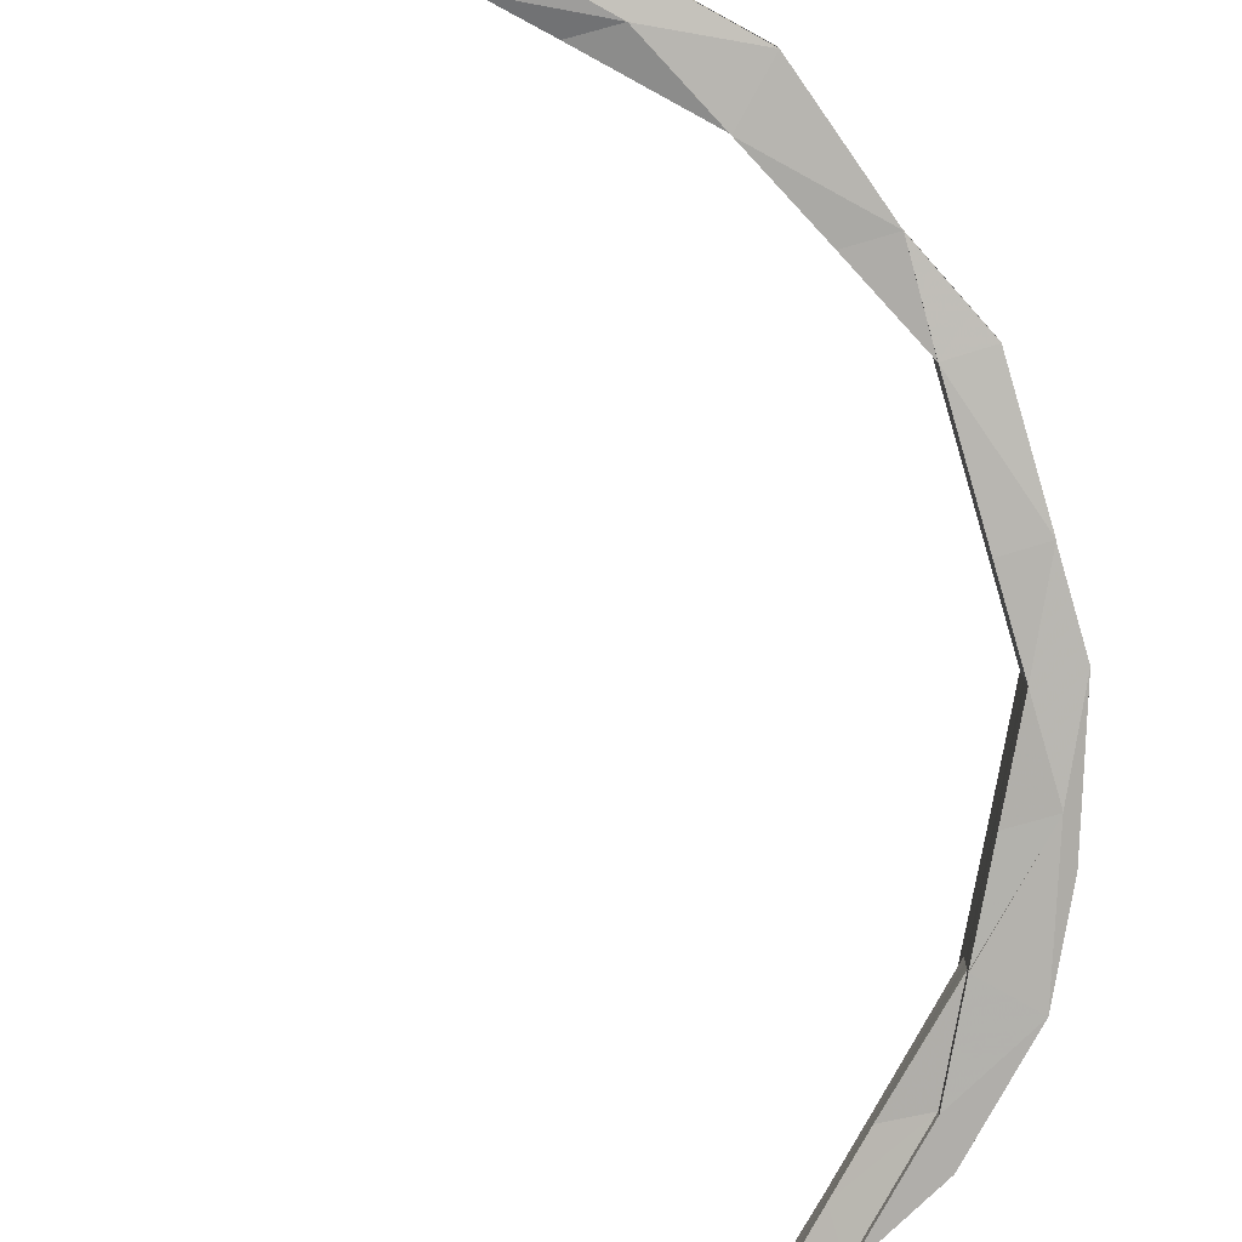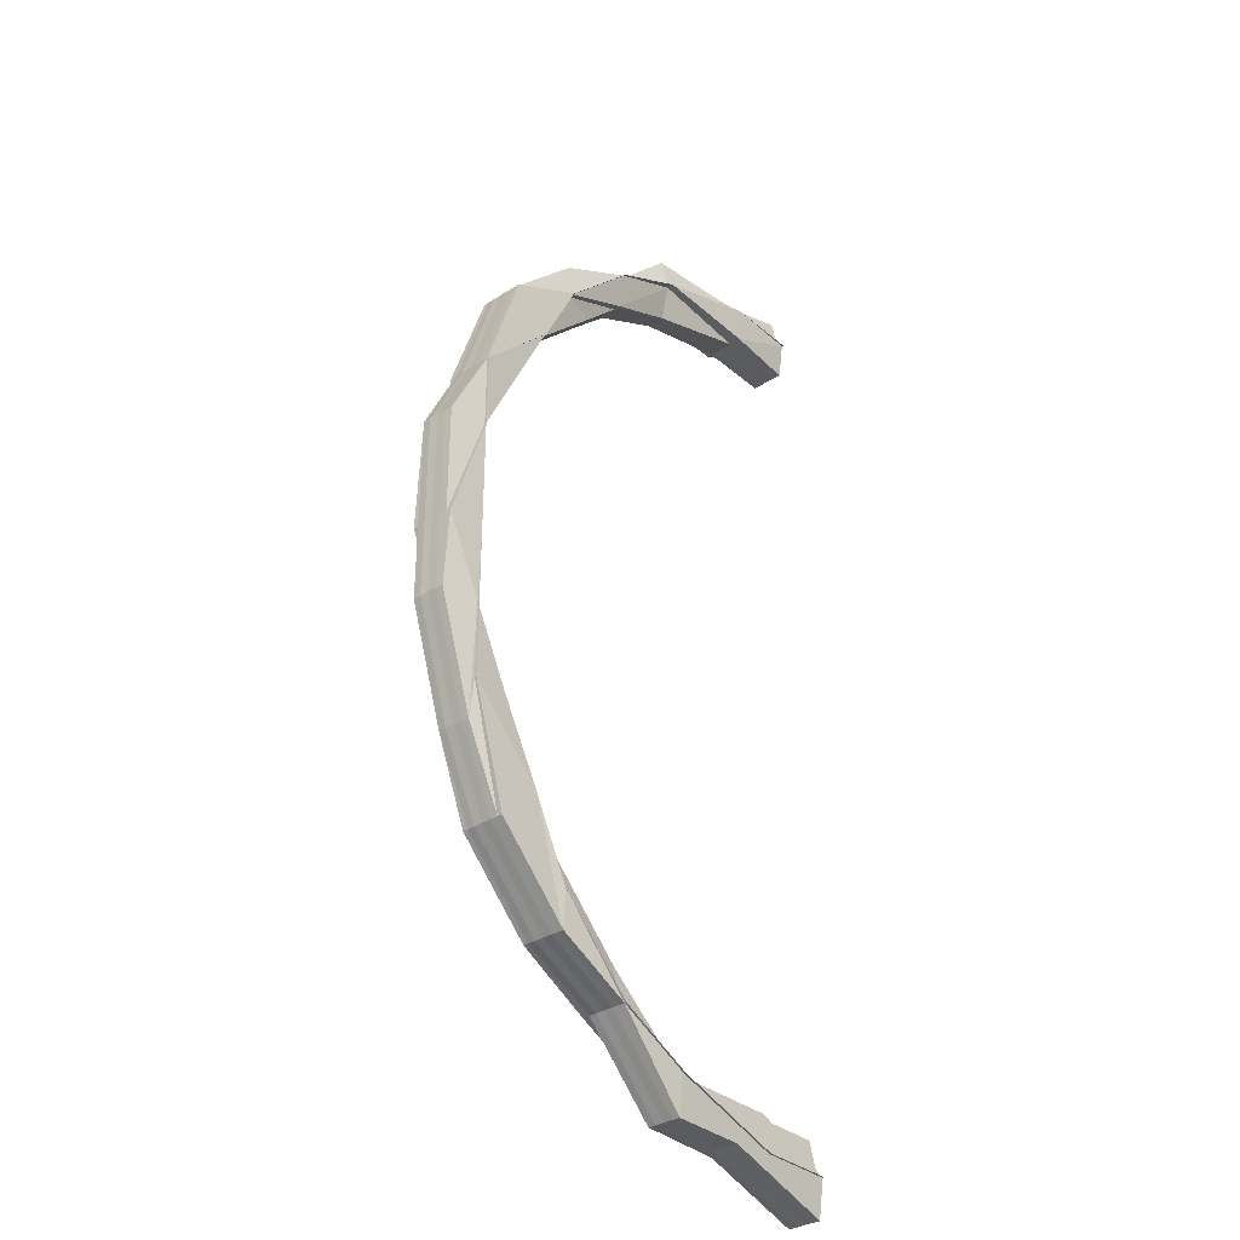
<metadata>
{"format":"obj","ext":"obj","renderer":"f3d","projection":"perspective","resolution":1024,"background":"white","views":[{"elev":-79.4,"azim":-163.9,"up":"+Z"},{"elev":-33.5,"azim":-49.1,"up":"+Y"}]}
</metadata>
<code>
o 19399
v 2220 1871 15.05
v 2220 1871 15.05
v 2220 1871 15.05
v 2220 1871 15.05
v 2220 1871 15.05
v 2220 1871 15.05
v 2220 1871 15.05
v 2220 1871 15.05
v 2220 1871 15.06
v 2220 1871 15.06
v 2220 1871 15.05
v 2220 1871 15.06
v 2220 1871 15.06
v 2220 1871 15.06
v 2220 1871 15.06
v 2220 1871 15.06
v 2220 1871 15.06
v 2220 1871 15.06
v 2220 1871 15.06
v 2220 1871 15.06
v 2220 1871 15.06
v 2220 1871 15.06
v 2220 1871 15.06
v 2220 1871 15.06
v 2220 1871 15.06
v 2220 1871 15.06
v 2220 1871 15.06
v 2220 1871 15.06
v 2220 1871 15.06
v 2220 1871 15.06
v 2220 1871 15.06
v 2220 1871 15.06
v 2220 1871 15.06
v 2220 1871 15.06
v 2220 1871 15.06
v 2220 1871 15.06
v 2220 1871 15.06
v 2220 1871 15.06
v 2220 1871 15.06
v 2220 1871 15.06
v 2220 1871 15.06
v 2220 1871 15.06
v 2220 1871 15.06
v 2220 1871 15.06
v 2220 1871 15.06
v 2220 1871 15.06
v 2220 1871 15.06
v 2220 1871 15.06
v 2220 1871 15.06
v 2220 1871 15.06
v 2220 1871 15.06
v 2220 1871 15.06
v 2220 1871 15.06
v 2220 1871 15.06
v 2220 1871 15.06
v 2220 1871 15.06
v 2220 1871 15.06
v 2220 1871 15.06
v 2220 1871 15.06
v 2220 1871 15.06
v 2220 1871 15.06
v 2220 1871 15.06
v 2220 1871 15.06
v 2220 1871 15.06
v 2220 1871 15.06
v 2220 1871 15.06
v 2220 1871 15.06
v 2220 1871 15.06
v 2220 1871 15.06
v 2220 1871 15.06
v 2220 1871 15.06
v 2220 1871 15.06
v 2220 1871 15.06
v 2220 1871 15.05
v 2220 1871 15.06
v 2220 1871 15.05
v 2220 1871 15.05
v 2220 1871 15.06
v 2220 1871 15.05
v 2220 1871 15.05
v 2220 1871 15.05
v 2220 1871 15.05
v 2220 1871 15.05
v 2220 1871 15.06
v 2220 1871 15.05
v 2220 1871 15.05
v 2220 1871 15.06
v 2220 1871 15.06
v 2220 1871 15.06
v 2220 1871 15.06
v 2220 1871 15.06
v 2220 1871 15.06
v 2220 1871 15.06
v 2220 1871 15.06
v 2220 1871 15.06
v 2220 1871 15.06
v 2220 1871 15.05
v 2220 1871 15.06
v 2220 1871 15.06
v 2220 1871 15.06
v 2220 1871 15.06
v 2220 1871 15.05
v 2220 1871 15.05
v 2220 1871 15.06
v 2220 1871 15.05
v 2220 1871 15.05
v 2220 1871 15.05
v 2220 1871 15.05
v 2220 1871 15.05
v 2220 1871 15.05
v 2220 1871 15.05
v 2220 1871 15.05
v 2220 1871 15.05
v 2220 1871 15.05
v 2220 1871 15.05
v 2220 1871 15.05
v 2220 1871 15.05
v 2220 1871 15.05
v 2220 1871 15.05
v 2220 1871 15.05
v 2220 1871 15.05
v 2220 1871 15.05
v 2220 1871 15.05
v 2220 1871 15.05
v 2220 1871 15.05
v 2220 1871 15.05
v 2220 1871 15.05
v 2220 1871 15.05
v 2220 1871 15.05
v 2220 1871 15.05
v 2220 1871 15.05
v 2220 1871 15.05
v 2220 1871 15.05
v 2220 1871 15.05
v 2220 1871 15.05
v 2220 1871 15.05
v 2220 1871 15.05
v 2220 1871 15.05
v 2220 1871 15.05
v 2220 1871 15.05
v 2220 1871 15.05
v 2220 1871 15.05
v 2220 1871 15.05
v 2220 1871 15.05
v 2220 1871 15.05
v 2220 1871 15.05
v 2220 1871 15.05
v 2220 1871 15.05
v 2220 1871 15.05
v 2220 1871 15.05
v 2220 1871 15.05
v 2220 1871 15.05
v 2220 1871 15.05
v 2220 1871 15.05
v 2220 1871 15.05
v 2220 1871 15.05
v 2220 1871 15.06
v 2220 1871 15.06
v 2220 1871 15.06
v 2220 1871 15.06
v 2220 1871 15.06
v 2220 1871 15.06
v 2220 1871 15.06
v 2220 1871 15.06
v 2220 1871 15.06
v 2220 1871 15.06
v 2220 1871 15.05
v 2220 1871 15.06
v 2220 1871 15.06
v 2220 1871 15.05
v 2220 1871 15.05
v 2220 1871 15.05
v 2220 1871 15.05
v 2220 1871 15.05
v 2220 1871 15.06
v 2220 1871 15.06
v 2220 1871 15.06
v 2220 1871 15.06
v 2220 1871 15.06
v 2220 1871 15.06
v 2220 1871 15.06
v 2220 1871 15.06
v 2220 1871 15.06
v 2220 1871 15.06
v 2220 1871 15.06
v 2220 1871 15.06
v 2220 1871 15.06
v 2220 1871 15.06
v 2220 1871 15.06
v 2220 1871 15.06
v 2220 1871 15.06
v 2220 1871 15.06
v 2220 1871 15.06
v 2220 1871 15.06
v 2220 1871 15.06
v 2220 1871 15.06
v 2220 1871 15.06
v 2220 1871 15.06
v 2220 1871 15.06
v 2220 1871 15.06
v 2220 1871 15.06
v 2220 1871 15.06
v 2220 1871 15.06
v 2220 1871 15.06
v 2220 1871 15.06
v 2220 1871 15.06
v 2220 1871 15.06
v 2220 1871 15.06
v 2220 1871 15.06
v 2220 1871 15.06
v 2220 1871 15.06
v 2220 1871 15.06
v 2220 1871 15.06
v 2220 1871 15.06
v 2220 1871 15.06
v 2220 1871 15.06
v 2220 1871 15.06
v 2220 1871 15.05
v 2220 1871 15.05
v 2220 1871 15.06
v 2220 1871 15.06
v 2220 1871 15.06
v 2220 1871 15.06
v 2220 1871 15.05
v 2220 1871 15.06
v 2220 1871 15.06
v 2220 1871 15.05
v 2220 1871 15.06
v 2220 1871 15.05
v 2220 1871 15.05
v 2220 1871 15.05
v 2220 1871 15.05
v 2220 1871 15.05
v 2220 1871 15.05
v 2220 1871 15.05
v 2220 1871 15.05
v 2220 1871 15.05
v 2220 1871 15.05
v 2220 1871 15.05
v 2220 1871 15.05
v 2220 1871 15.05
v 2220 1871 15.05
v 2220 1871 15.05
v 2220 1871 15.05
v 2220 1871 15.05
v 2220 1871 15.05
v 2220 1871 15.05
v 2220 1871 15.05
v 2220 1871 15.05
v 2220 1871 15.05
v 2220 1871 15.05
v 2220 1871 15.05
v 2220 1871 15.05
v 2220 1871 15.05
v 2220 1871 15.05
v 2220 1871 15.05
v 2220 1871 15.05
v 2220 1871 15.05
v 2220 1871 15.05
v 2220 1871 15.05
v 2220 1871 15.05
v 2220 1871 15.05
v 2220 1871 15.05
v 2220 1871 15.05
v 2220 1871 15.05
v 2220 1871 15.05
v 2220 1871 15.05
v 2220 1871 15.05
v 2220 1871 15.05
v 2220 1871 15.05
v 2220 1871 15.05
v 2220 1871 15.05
v 2220 1871 15.05
v 2220 1871 15.05
v 2220 1871 15.05
v 2220 1871 15.05
v 2220 1871 15.05
v 2220 1871 15.05
v 2220 1871 15.05
v 2220 1871 15.05
v 2220 1871 15.05
v 2220 1871 15.05
v 2220 1871 15.05
v 2220 1871 15.05
v 2220 1871 15.05
v 2220 1871 15.05
v 2220 1871 15.05
v 2220 1871 15.05
v 2220 1871 15.05
v 2220 1871 15.05
v 2220 1871 15.05
v 2220 1871 15.05
v 2220 1871 15.05
v 2220 1871 15.05
v 2220 1871 15.05
v 2220 1871 15.05
v 2220 1871 15.05
v 2220 1871 15.05
v 2220 1871 15.05
v 2220 1871 15.05
v 2220 1871 15.05
v 2220 1871 15.05
v 2220 1871 15.05
v 2220 1871 15.05
v 2220 1871 15.05
v 2220 1871 15.05
v 2220 1871 15.05
v 2220 1871 15.05
v 2220 1871 15.05
v 2220 1871 15.05
v 2220 1871 15.05
v 2220 1871 15.06
v 2220 1871 15.06
v 2220 1871 15.06
v 2220 1871 15.06
v 2220 1871 15.06
v 2220 1871 15.06
v 2220 1871 15.06
v 2220 1871 15.06
v 2220 1871 15.06
v 2220 1871 15.06
v 2220 1871 15.06
v 2220 1871 15.06
v 2220 1871 15.06
v 2220 1871 15.06
v 2220 1871 15.05
v 2220 1871 15.05
v 2220 1871 15.05
v 2220 1871 15.05
v 2220 1871 15.05
v 2220 1871 15.05
v 2220 1871 15.05
v 2220 1871 15.05
v 2220 1871 15.05
v 2220 1871 15.05
v 2220 1871 15.05
v 2220 1871 15.05
v 2220 1871 15.05
v 2220 1871 15.05
v 2220 1871 15.05
v 2220 1871 15.05
v 2220 1871 15.05
v 2220 1871 15.05
v 2220 1871 15.05
v 2220 1871 15.05
v 2220 1871 15.05
v 2220 1871 15.05
v 2220 1871 15.05
v 2220 1871 15.05
v 2220 1871 15.05
v 2220 1871 15.05
v 2220 1871 15.05
v 2220 1871 15.05
v 2220 1871 15.05
v 2220 1871 15.05
v 2220 1871 15.05
v 2220 1871 15.05
v 2220 1871 15.05
v 2220 1871 15.05
v 2220 1871 15.05
v 2220 1871 15.05
v 2220 1871 15.05
v 2220 1871 15.05
v 2220 1871 15.05
v 2220 1871 15.05
v 2220 1871 15.05
v 2220 1871 15.05
v 2220 1871 15.05
v 2220 1871 15.05
v 2220 1871 15.05
v 2220 1871 15.05
v 2220 1871 15.05
v 2220 1871 15.05
v 2220 1871 15.05
v 2220 1871 15.05
v 2220 1871 15.05
v 2220 1871 15.06
v 2220 1871 15.06
v 2220 1871 15.06
v 2220 1871 15.06
v 2220 1871 15.06
v 2220 1871 15.05
v 2220 1871 15.05
v 2220 1871 15.05
v 2220 1871 15.06
v 2220 1871 15.06
v 2220 1871 15.06
v 2220 1871 15.06
v 2220 1871 15.06
v 2220 1871 15.06
v 2220 1871 15.06
v 2220 1871 15.06
v 2220 1871 15.06
v 2220 1871 15.06
v 2220 1871 15.06
v 2220 1871 15.06
v 2220 1871 15.06
v 2220 1871 15.06
v 2220 1871 15.06
v 2220 1871 15.06
v 2220 1871 15.06
v 2220 1871 15.06
v 2220 1871 15.06
v 2220 1871 15.06
v 2220 1871 15.06
v 2220 1871 15.06
v 2220 1871 15.06
v 2220 1871 15.06
v 2220 1871 15.06
v 2220 1871 15.06
v 2220 1871 15.06
v 2220 1871 15.06
v 2220 1871 15.06
v 2220 1871 15.06
v 2220 1871 15.06
v 2220 1871 15.06
v 2220 1871 15.06
v 2220 1871 15.05
v 2220 1871 15.05
v 2220 1871 15.05
v 2220 1871 15.05
v 2220 1871 15.05
v 2220 1871 15.05
v 2220 1871 15.05
v 2220 1871 15.05
v 2220 1871 15.05
v 2220 1871 15.05
v 2220 1871 15.05
v 2220 1871 15.05
v 2220 1871 15.05
v 2220 1871 15.05
v 2220 1871 15.05
v 2220 1871 15.05
v 2220 1871 15.05
v 2220 1871 15.05
v 2220 1871 15.05
v 2220 1871 15.05
v 2220 1871 15.06
v 2220 1871 15.06
v 2220 1871 15.06
v 2220 1871 15.06
v 2220 1871 15.06
v 2220 1871 15.06
v 2220 1871 15.06
v 2220 1871 15.06
v 2220 1871 15.06
v 2220 1871 15.06
v 2220 1871 15.06
v 2220 1871 15.06
v 2220 1871 15.06
v 2220 1871 15.06
v 2220 1871 15.06
v 2220 1871 15.06
v 2220 1871 15.06
v 2220 1871 15.06
v 2220 1871 15.06
v 2220 1871 15.06
v 2220 1871 15.06
v 2220 1871 15.06
v 2220 1871 15.06
v 2220 1871 15.06
v 2220 1871 15.06
v 2220 1871 15.06
v 2220 1871 15.06
v 2220 1871 15.06
v 2220 1871 15.06
v 2220 1871 15.06
v 2220 1871 15.06
v 2220 1871 15.06
v 2220 1871 15.06
v 2220 1871 15.06
v 2220 1871 15.06
v 2220 1871 15.06
v 2220 1871 15.06
v 2220 1871 15.06
v 2220 1871 15.06
v 2220 1871 15.06
v 2220 1871 15.06
v 2220 1871 15.06
v 2220 1871 15.06
v 2220 1871 15.06
v 2220 1871 15.06
v 2220 1871 15.05
v 2220 1871 15.05
v 2220 1871 15.05
v 2220 1871 15.05
v 2220 1871 15.05
v 2220 1871 15.05
v 2220 1871 15.05
v 2220 1871 15.05
v 2220 1871 15.05
v 2220 1871 15.05
v 2220 1871 15.05
v 2220 1871 15.05
v 2220 1871 15.05
v 2220 1871 15.05
v 2220 1871 15.05
v 2220 1871 15.05
v 2220 1871 15.05
v 2220 1871 15.05
v 2220 1871 15.05
v 2220 1871 15.05
v 2220 1871 15.05
v 2220 1871 15.05
v 2220 1871 15.05
v 2220 1871 15.05
v 2220 1871 15.05
v 2220 1871 15.05
v 2220 1871 15.05
v 2220 1871 15.05
v 2220 1871 15.05
v 2220 1871 15.05
v 2220 1871 15.05
v 2220 1871 15.05
v 2220 1871 15.05
v 2220 1871 15.05
v 2220 1871 15.05
v 2220 1871 15.05
v 2220 1871 15.05
v 2220 1871 15.05
v 2220 1871 15.05
v 2220 1871 15.05
v 2220 1871 15.05
v 2220 1871 15.05
v 2220 1871 15.05
v 2220 1871 15.05
v 2220 1871 15.05
v 2220 1871 15.05
v 2220 1871 15.05
v 2220 1871 15.05
v 2220 1871 15.05
v 2220 1871 15.05
v 2220 1871 15.05
v 2220 1871 15.05
v 2220 1871 15.05
v 2220 1871 15.05
v 2220 1871 15.06
v 2220 1871 15.05
v 2220 1871 15.05
v 2220 1871 15.05
v 2220 1871 15.05
v 2220 1871 15.05
v 2220 1871 15.05
v 2220 1871 15.05
v 2220 1871 15.05
v 2220 1871 15.05
v 2220 1871 15.05
v 2220 1871 15.05
v 2220 1871 15.05
v 2220 1871 15.05
v 2220 1871 15.05
v 2220 1871 15.06
v 2220 1871 15.06
v 2220 1871 15.05
v 2220 1871 15.06
v 2220 1871 15.06
v 2220 1871 15.06
v 2220 1871 15.06
v 2220 1871 15.06
v 2220 1871 15.06
v 2220 1871 15.06
v 2220 1871 15.06
v 2220 1871 15.06
v 2220 1871 15.06
v 2220 1871 15.06
v 2220 1871 15.06
v 2220 1871 15.06
v 2220 1871 15.06
v 2220 1871 15.06
v 2220 1871 15.06
v 2220 1871 15.06
v 2220 1871 15.06
v 2220 1871 15.06
v 2220 1871 15.06
v 2220 1871 15.06
v 2220 1871 15.06
v 2220 1871 15.06
v 2220 1871 15.06
v 2220 1871 15.06
v 2220 1871 15.05
v 2220 1871 15.05
v 2220 1871 15.05
v 2220 1871 15.05
v 2220 1871 15.05
v 2220 1871 15.05
v 2220 1871 15.05
v 2220 1871 15.05
v 2220 1871 15.06
v 2220 1871 15.06
v 2220 1871 15.06
f 1 2 3
f 3 4 5
f 4 6 7
f 2 4 8
f 9 10 1
f 10 2 11
f 12 13 10
f 14 15 9
f 15 10 16
f 17 15 18
f 10 19 2
f 20 19 10
f 21 22 14
f 21 22 23
f 22 24 15
f 22 25 26
f 27 24 28
f 24 29 30
f 24 31 32
f 33 32 34
f 35 31 36
f 37 31 36
f 38 36 39
f 40 37 41
f 42 35 43
f 42 44 45
f 44 46 47
f 45 48 49
f 49 50 51
f 48 50 52
f 50 53 54
f 48 55 50
f 56 57 53
f 56 58 57
f 50 56 59
f 55 56 50
f 55 60 56
f 60 61 56
f 60 62 61
f 62 63 58
f 64 63 65
f 66 64 67
f 68 69 64
f 70 68 64
f 71 62 60
f 72 60 55
f 72 71 60
f 73 72 55
f 73 55 48
f 74 71 72
f 75 73 48
f 76 72 73
f 76 74 72
f 77 76 73
f 77 73 75
f 75 48 78
f 79 76 77
f 80 74 76
f 79 80 76
f 80 81 74
f 82 79 77
f 83 77 75
f 82 77 83
f 83 75 84
f 84 75 78
f 85 82 83
f 86 83 84
f 85 83 86
f 84 78 87
f 87 78 33
f 88 84 87
f 86 84 88
f 88 89 90
f 91 90 92
f 93 94 92
f 95 93 96
f 97 86 88
f 98 99 91
f 98 88 99
f 97 88 98
f 100 98 101
f 102 86 97
f 102 85 86
f 103 97 98
f 103 98 104
f 105 103 100
f 106 97 103
f 106 102 97
f 107 106 103
f 107 103 108
f 109 107 105
f 110 111 109
f 112 111 110
f 111 107 113
f 114 115 112
f 111 116 107
f 116 106 107
f 117 116 118
f 119 120 117
f 116 121 106
f 121 102 106
f 120 122 123
f 124 122 123
f 125 123 126
f 127 124 116
f 128 127 116
f 129 127 130
f 127 131 132
f 133 128 134
f 128 135 136
f 137 121 138
f 139 121 137
f 140 139 137
f 140 137 141
f 4 140 141
f 141 142 143
f 144 143 145
f 146 147 145
f 115 148 143
f 149 148 150
f 151 149 152
f 149 153 154
f 155 140 4
f 2 155 4
f 19 155 2
f 155 156 140
f 156 139 140
f 19 157 155
f 157 156 155
f 78 157 19
f 20 78 19
f 78 47 157
f 158 47 78
f 159 160 158
f 47 161 157
f 157 161 156
f 47 162 161
f 163 162 47
f 163 64 162
f 64 164 162
f 162 164 165
f 162 165 161
f 164 166 165
f 161 167 156
f 161 165 167
f 156 167 139
f 168 169 166
f 165 170 167
f 165 166 170
f 167 171 139
f 167 170 171
f 139 171 121
f 166 172 170
f 170 173 171
f 170 172 173
f 171 174 121
f 171 173 174
f 166 175 172
f 176 175 166
f 176 177 175
f 178 177 179
f 177 180 175
f 181 182 178
f 182 183 184
f 185 184 186
f 181 187 185
f 187 188 189
f 190 189 191
f 192 191 193
f 185 194 195
f 196 197 195
f 198 199 197
f 200 192 201
f 201 202 203
f 204 205 202
f 206 207 205
f 182 207 208
f 201 209 210
f 209 208 211
f 212 209 204
f 62 212 204
f 209 213 214
f 215 212 62
f 71 215 62
f 212 216 209
f 216 213 209
f 215 217 212
f 217 216 212
f 218 215 71
f 74 218 71
f 219 217 215
f 218 219 215
f 81 218 74
f 216 220 213
f 220 221 213
f 217 222 216
f 222 220 216
f 220 223 221
f 224 222 217
f 219 224 217
f 222 225 220
f 225 223 220
f 223 226 194
f 227 225 222
f 224 227 222
f 225 228 223
f 229 224 219
f 227 230 225
f 230 228 225
f 231 227 224
f 229 231 224
f 232 230 227
f 231 232 227
f 233 229 219
f 233 219 218
f 81 233 218
f 234 232 231
f 234 235 232
f 236 234 231
f 236 231 229
f 237 234 236
f 238 237 239
f 239 240 241
f 241 242 243
f 244 245 243
f 246 247 242
f 248 249 247
f 250 251 249
f 252 253 249
f 254 252 255
f 256 253 257
f 258 256 259
f 260 258 259
f 261 259 262
f 259 237 236
f 259 236 263
f 263 236 229
f 264 259 263
f 263 229 233
f 264 263 265
f 265 263 233
f 265 233 81
f 266 267 265
f 268 265 81
f 269 265 268
f 268 81 80
f 270 269 271
f 272 269 268
f 273 266 272
f 274 273 272
f 271 275 276
f 277 278 275
f 279 280 278
f 281 277 282
f 283 274 282
f 282 284 276
f 283 285 286
f 287 285 288
f 285 289 290
f 291 290 292
f 293 289 294
f 295 294 296
f 297 298 284
f 299 300 298
f 301 302 297
f 301 299 302
f 303 301 297
f 303 304 305
f 306 299 301
f 307 301 303
f 307 306 301
f 308 307 303
f 306 309 299
f 308 303 310
f 310 303 311
f 312 307 308
f 313 306 307
f 312 313 307
f 313 314 306
f 314 309 306
f 315 313 312
f 316 314 313
f 315 316 313
f 317 315 312
f 318 316 315
f 317 312 180
f 180 312 308
f 319 315 320
f 321 322 315
f 318 323 316
f 324 325 180
f 180 308 326
f 175 180 326
f 326 308 310
f 175 326 172
f 172 326 327
f 326 310 327
f 172 327 173
f 327 310 328
f 310 311 328
f 328 311 329
f 328 329 330
f 311 331 332
f 333 334 331
f 330 332 335
f 330 335 336
f 337 336 338
f 339 328 330
f 327 328 339
f 173 327 339
f 173 339 174
f 174 339 340
f 174 340 341
f 339 342 343
f 344 343 338
f 345 174 344
f 344 346 345
f 347 348 344
f 349 346 341
f 350 351 349
f 348 352 346
f 352 353 354
f 355 356 346
f 346 356 357
f 346 357 121
f 121 357 102
f 357 85 102
f 356 358 357
f 357 358 85
f 358 82 85
f 359 360 358
f 358 361 82
f 362 361 358
f 361 79 82
f 362 363 361
f 361 364 79
f 363 364 361
f 364 80 79
f 364 268 80
f 272 268 364
f 363 272 364
f 365 272 363
f 366 367 368
f 367 369 370
f 371 369 372
f 373 371 374
f 375 373 374
f 376 375 374
f 377 376 374
f 378 377 374
f 379 378 374
f 380 381 374
f 382 380 374
f 383 382 374
f 384 383 374
f 385 386 387
f 388 389 386
f 390 391 386
f 392 390 393
f 394 395 396
f 395 397 398
f 399 400 401
f 402 403 401
f 404 405 403
f 404 406 405
f 407 408 406
f 409 410 411
f 412 413 414
f 415 416 417
f 418 419 420
f 421 422 423
f 423 422 424
f 422 425 426
f 422 427 425
f 428 429 427
f 428 248 422
f 430 428 422
f 431 432 429
f 433 428 430
f 299 433 430
f 309 433 299
f 433 434 428
f 434 435 428
f 434 431 435
f 436 434 433
f 309 436 433
f 437 431 434
f 436 437 434
f 438 436 309
f 314 438 309
f 439 437 436
f 438 439 436
f 440 438 314
f 316 440 314
f 323 440 316
f 440 441 438
f 441 439 438
f 442 441 440
f 439 443 437
f 441 444 439
f 444 443 439
f 445 446 441
f 447 445 441
f 448 447 440
f 449 445 450
f 445 451 452
f 453 447 454
f 447 455 456
f 457 448 458
f 457 459 460
f 459 461 462
f 448 463 464
f 465 464 466
f 467 463 468
f 469 468 470
f 471 472 462
f 446 473 472
f 474 473 472
f 475 474 476
f 471 444 442
f 477 444 471
f 478 477 471
f 477 479 444
f 478 471 480
f 480 471 323
f 480 323 481
f 481 323 482
f 223 480 481
f 228 480 223
f 228 478 480
f 483 478 228
f 230 483 228
f 484 477 478
f 483 484 478
f 485 483 230
f 232 485 230
f 235 485 232
f 486 235 487
f 488 489 486
f 235 490 485
f 485 491 483
f 491 484 483
f 490 491 485
f 489 492 493
f 494 492 493
f 495 493 496
f 497 494 498
f 497 499 500
f 501 492 502
f 501 503 504
f 505 501 506
f 505 507 508
f 500 509 510
f 510 511 512
f 509 511 513
f 509 514 511
f 514 515 511
f 511 515 516
f 511 517 518
f 519 520 517
f 521 520 522
f 523 519 524
f 525 522 526
f 527 528 526
f 519 529 530
f 529 531 530
f 529 531 532
f 533 529 532
f 531 534 530
f 531 534 535
f 532 536 535
f 534 537 530
f 532 535 484
f 484 535 477
f 491 532 484
f 538 532 491
f 535 479 477
f 534 537 479
f 535 539 479
f 490 538 491
f 540 538 490
f 540 541 542
f 543 490 544
f 545 490 543
f 431 545 543
f 545 546 490
f 546 509 490
f 546 547 509
f 548 549 509
f 548 549 530
f 550 545 431
f 437 550 431
f 443 550 437
f 550 551 545
f 551 546 545
f 443 552 550
f 552 551 550
f 552 553 551
f 551 554 546
f 553 554 551
f 554 547 546
f 553 554 530
f 554 547 530
f 555 552 443
f 444 555 443
f 555 556 552
f 557 556 555
f 558 559 552
f 558 559 530
f 560 557 555
f 560 555 444
f 561 560 562
f 537 563 530
f 563 564 530
f 537 563 565
f 566 564 560
f 567 566 560
f 568 564 569
f 565 570 562
f 570 571 572
f 569 572 573
f 574 567 575
f 575 576 573
f 565 577 576
f 575 560 578
f 578 565 575
f 479 565 444
f 479 579 565
f 580 581 582
f 581 583 584
f 585 586 587
f 588 589 590

</code>
